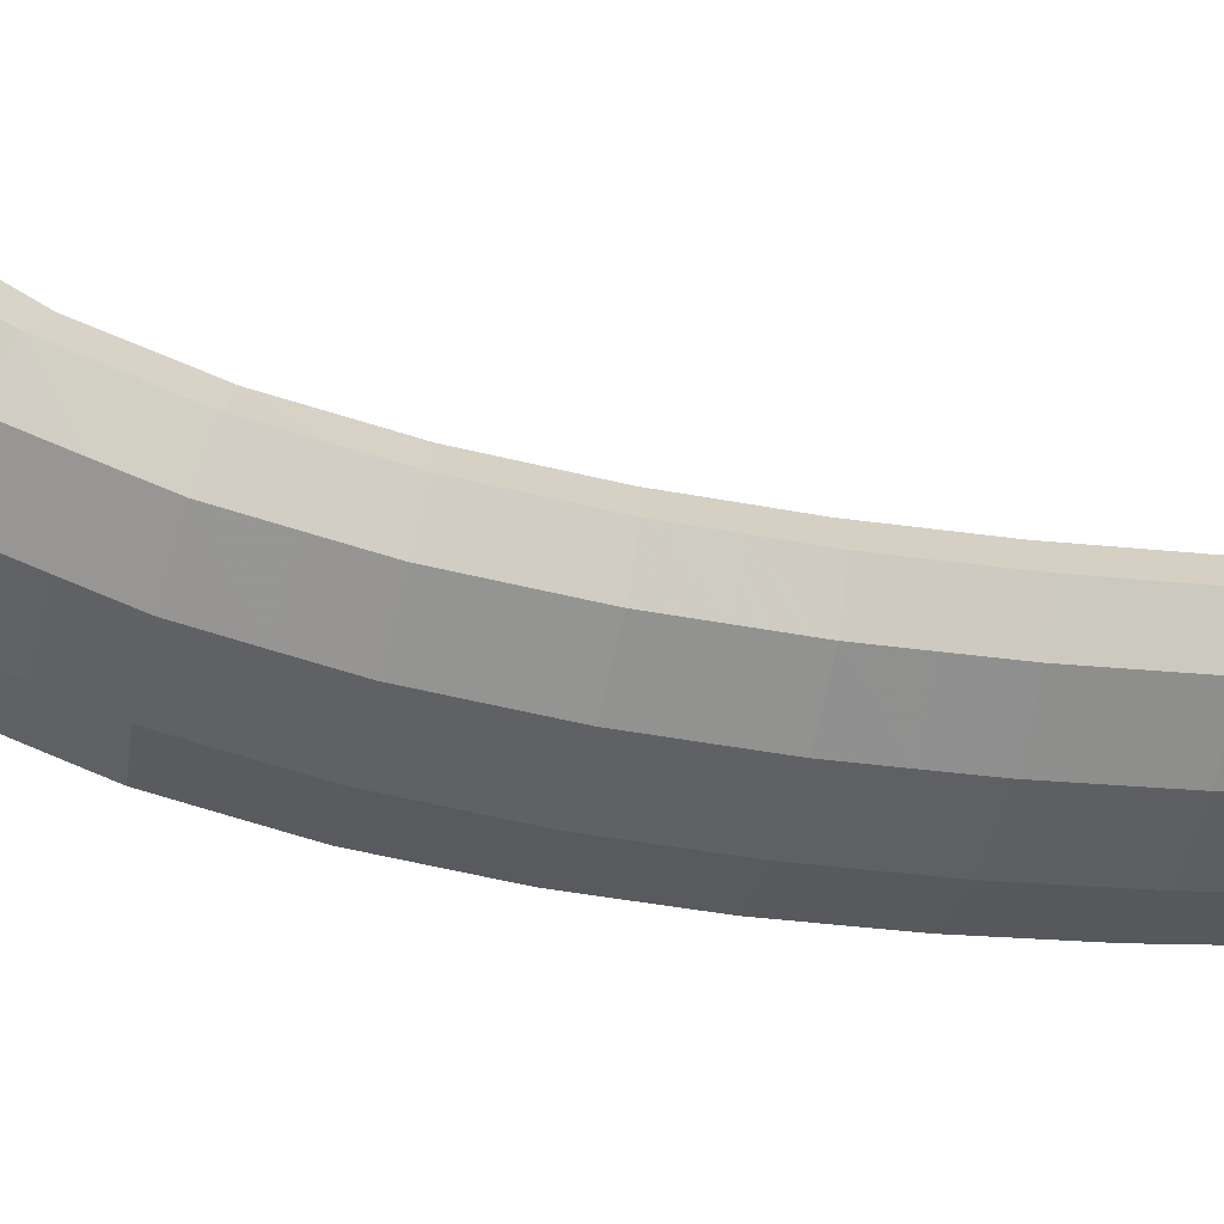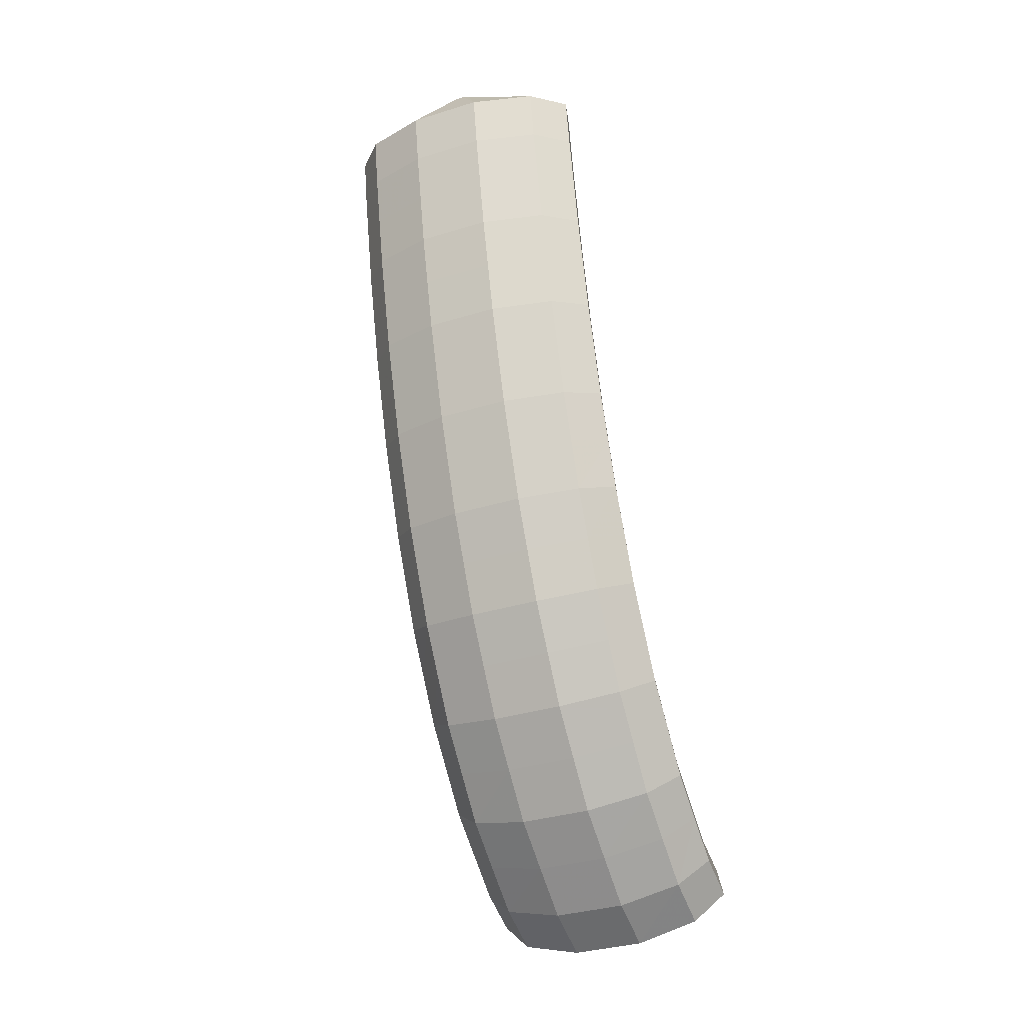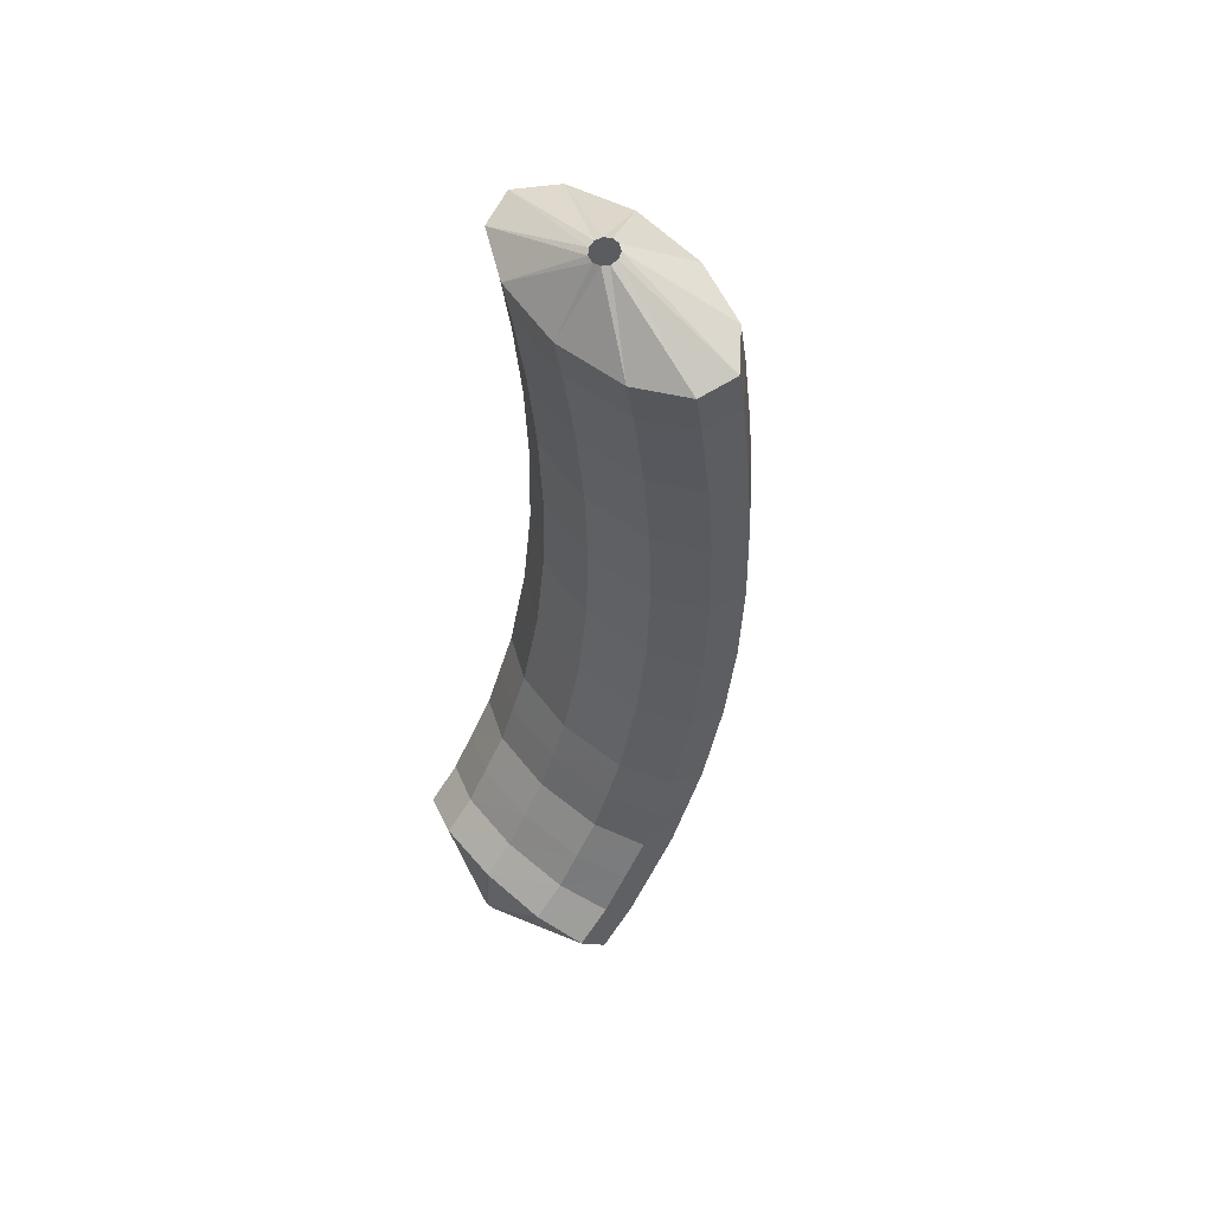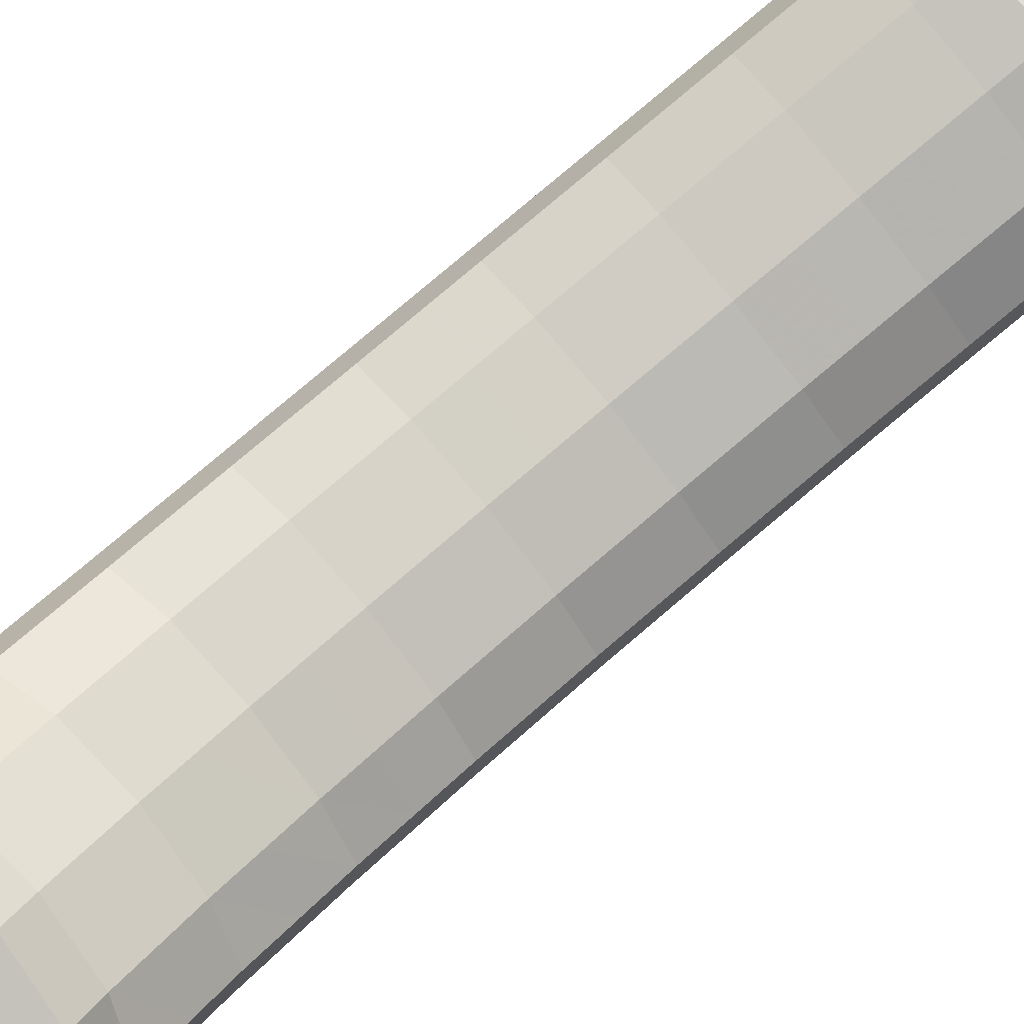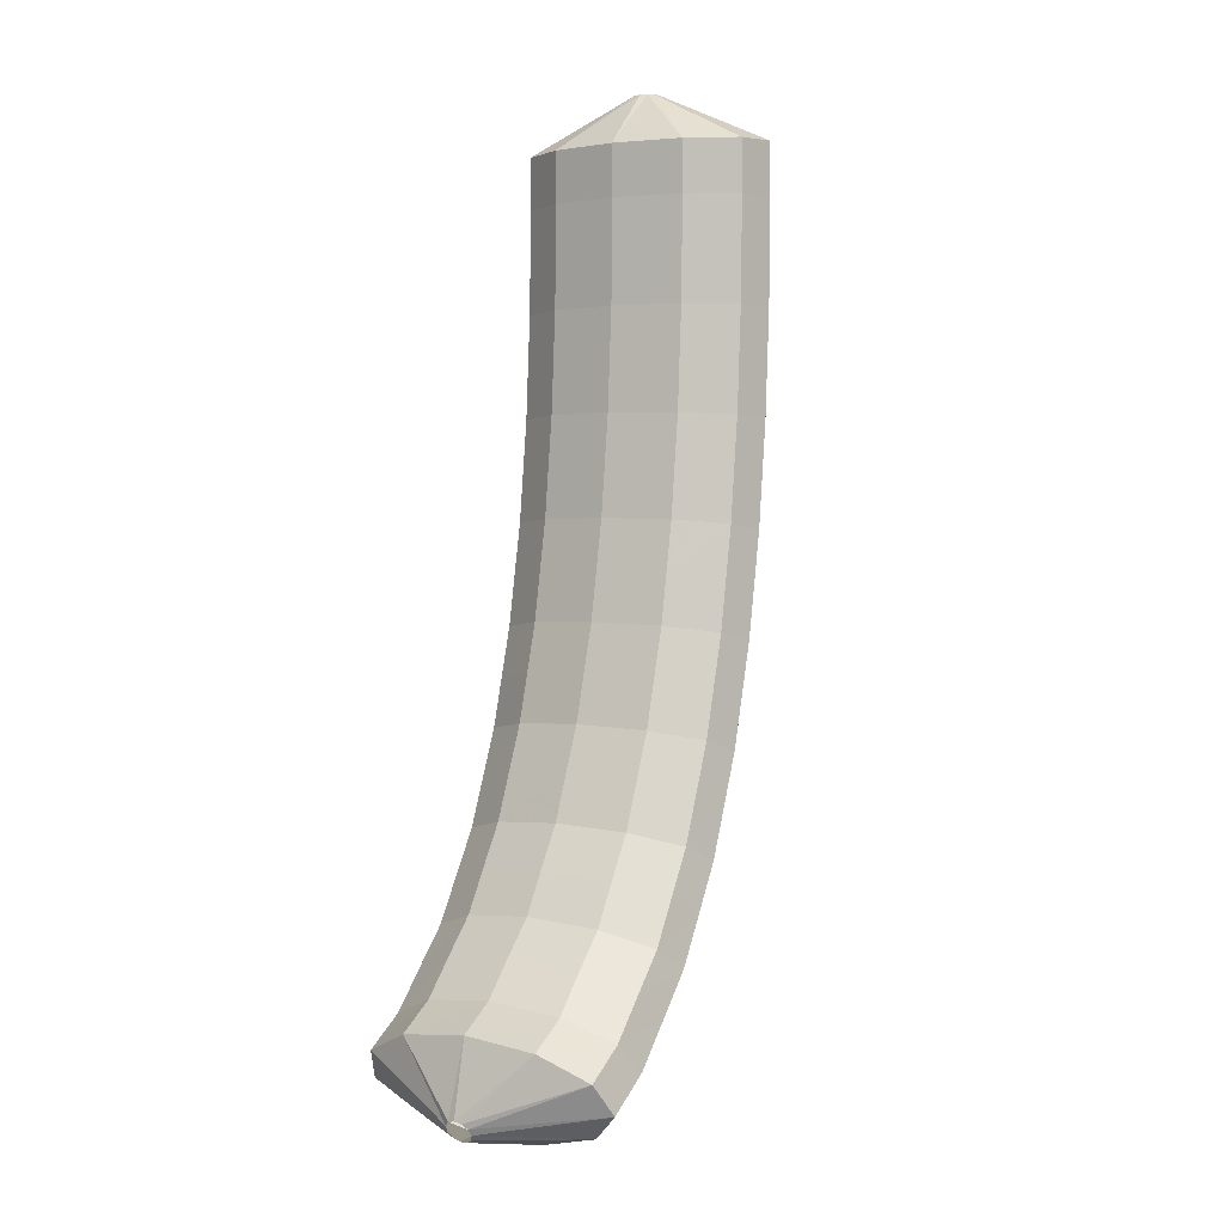
<metadata>
{"format":"obj","ext":"obj","renderer":"f3d","projection":"perspective","resolution":1024,"background":"white","views":[{"elev":-68.1,"azim":62.6,"up":"+Z"},{"elev":0.7,"azim":-141.3,"up":"+Y"},{"elev":41.6,"azim":63.5,"up":"+Y"},{"elev":69.3,"azim":34.4,"up":"+Z"},{"elev":-22.2,"azim":48.7,"up":"+Y"}]}
</metadata>
<code>
g tube1
v 94.69 137.6 131
v 94.42 137.7 131
v 94.2 137.8 130.9
v 94.1 137.9 130.6
v 94.15 138 130.4
v 94.34 138 130.1
v 94.6 137.9 130
v 94.85 137.8 130.1
v 95.02 137.7 130.3
v 95.04 137.6 130.6
v 94.92 137.6 130.8
v 94.69 137.6 131
v 94.51 135.1 132.2
v 91.93 135.8 132.7
v 89.99 136.6 132.3
v 89.3 137.2 131.2
v 90.09 137.4 129.7
v 92.1 137.2 128.2
v 94.7 136.6 127.3
v 97.05 135.7 127.3
v 98.42 135 128
v 98.37 134.6 129.4
v 96.91 134.6 131
v 94.51 135.1 132.2
v 93.89 133.3 131.6
v 91.3 134 132.1
v 89.36 134.8 131.8
v 88.67 135.4 130.6
v 89.45 135.6 129.1
v 91.45 135.3 127.6
v 94.05 134.7 126.7
v 96.41 133.9 126.7
v 97.78 133.2 127.5
v 97.74 132.8 128.8
v 96.28 132.8 130.4
v 93.89 133.3 131.6
v 93.28 131.5 131.1
v 90.7 132.2 131.6
v 88.75 133 131.3
v 88.05 133.6 130.1
v 88.82 133.7 128.6
v 90.82 133.5 127.1
v 93.42 132.8 126.2
v 95.78 132.1 126.1
v 97.16 131.4 126.9
v 97.12 131 128.3
v 95.68 131 129.9
v 93.28 131.5 131.1
v 92.68 129.7 130.6
v 90.09 130.4 131.1
v 88.13 131.2 130.7
v 87.43 131.7 129.6
v 88.19 131.9 128
v 90.19 131.6 126.6
v 92.78 131 125.7
v 95.15 130.2 125.6
v 96.54 129.5 126.4
v 96.51 129.2 127.8
v 95.07 129.2 129.4
v 92.68 129.7 130.6
v 92.1 127.9 130.2
v 89.51 128.6 130.7
v 87.54 129.3 130.3
v 86.83 129.9 129.2
v 87.58 130 127.6
v 89.57 129.7 126.1
v 92.17 129.1 125.2
v 94.54 128.3 125.2
v 95.94 127.7 126
v 95.92 127.3 127.4
v 94.49 127.4 129
v 92.1 127.9 130.2
v 91.52 126.1 129.8
v 88.93 126.8 130.3
v 86.95 127.5 129.9
v 86.23 128 128.7
v 86.97 128.1 127.2
v 88.96 127.8 125.7
v 91.55 127.1 124.8
v 93.93 126.4 124.7
v 95.34 125.8 125.5
v 95.33 125.5 127
v 93.91 125.6 128.5
v 91.52 126.1 129.8
v 90.97 124.3 129.4
v 88.37 125 129.9
v 86.39 125.7 129.5
v 85.65 126.1 128.4
v 86.39 126.1 126.8
v 88.37 125.8 125.3
v 90.96 125.2 124.4
v 93.35 124.5 124.4
v 94.77 123.9 125.2
v 94.77 123.6 126.6
v 93.35 123.8 128.2
v 90.97 124.3 129.4
v 90.42 122.5 129.1
v 87.82 123.2 129.6
v 85.83 123.8 129.2
v 85.08 124.2 128
v 85.8 124.2 126.5
v 87.78 123.9 125
v 90.37 123.2 124.1
v 92.76 122.5 124
v 94.19 122 124.8
v 94.21 121.8 126.3
v 92.8 122 127.9
v 90.42 122.5 129.1
v 89.91 120.6 128.9
v 87.31 121.3 129.4
v 85.31 121.9 129
v 84.54 122.3 127.8
v 85.26 122.2 126.2
v 87.22 121.9 124.8
v 89.82 121.2 123.8
v 92.22 120.6 123.8
v 93.66 120.1 124.6
v 93.68 119.9 126.1
v 92.29 120.1 127.7
v 89.91 120.6 128.9
v 89.41 118.8 128.7
v 86.8 119.5 129.2
v 84.79 120 128.8
v 84 120.3 127.6
v 84.7 120.3 126
v 86.66 119.8 124.5
v 89.26 119.2 123.6
v 91.66 118.6 123.6
v 93.12 118.2 124.4
v 93.16 118 125.9
v 91.78 118.3 127.5
v 89.41 118.8 128.7
v 88.95 117 128.7
v 86.34 117.6 129.2
v 84.31 118.2 128.7
v 83.52 118.4 127.5
v 84.2 118.3 126
v 86.15 117.8 124.5
v 88.75 117.2 123.6
v 91.16 116.6 123.5
v 92.63 116.2 124.4
v 92.69 116.1 125.8
v 91.32 116.4 127.4
v 88.95 117 128.7
v 88.5 115.2 128.6
v 85.89 115.8 129.1
v 83.85 116.3 128.7
v 83.03 116.4 127.5
v 83.7 116.2 125.9
v 85.64 115.7 124.4
v 88.23 115.1 123.5
v 90.66 114.6 123.5
v 92.15 114.2 124.3
v 92.22 114.3 125.8
v 90.86 114.6 127.4
v 88.5 115.2 128.6
v 88.12 113.4 128.8
v 85.5 114 129.3
v 83.45 114.4 128.8
v 82.62 114.5 127.7
v 83.27 114.2 126.1
v 85.2 113.6 124.6
v 87.8 113 123.7
v 90.23 112.5 123.6
v 91.73 112.3 124.5
v 91.83 112.4 125.9
v 90.48 112.8 127.5
v 88.12 113.4 128.8
v 87.75 111.6 128.9
v 85.13 112.2 129.4
v 83.06 112.5 129
v 82.21 112.5 127.8
v 82.84 112.1 126.3
v 84.76 111.5 124.8
v 87.35 110.9 123.9
v 89.8 110.4 123.8
v 91.32 110.3 124.7
v 91.44 110.5 126.1
v 90.11 111 127.7
v 87.75 111.6 128.9
v 87.49 109.9 129.3
v 84.85 110.4 129.8
v 82.77 110.7 129.4
v 81.9 110.5 128.3
v 82.52 110.1 126.7
v 84.43 109.4 125.3
v 87.02 108.8 124.4
v 89.48 108.4 124.3
v 91.02 108.3 125.1
v 91.15 108.7 126.5
v 89.83 109.2 128.1
v 87.49 109.9 129.3
v 87.22 108.2 129.7
v 84.58 108.7 130.2
v 82.49 108.8 129.9
v 81.6 108.6 128.8
v 82.2 108 127.2
v 84.09 107.3 125.8
v 86.69 106.6 124.9
v 89.16 106.3 124.8
v 90.71 106.4 125.6
v 90.86 106.8 127
v 89.56 107.5 128.5
v 87.22 108.2 129.7
v 87.1 106.7 130.4
v 84.46 107.1 131
v 82.35 107.1 130.7
v 81.45 106.7 129.6
v 82.03 106 128.1
v 83.93 105.2 126.7
v 86.52 104.6 125.8
v 88.99 104.3 125.7
v 90.56 104.5 126.4
v 90.73 105.1 127.7
v 89.44 105.9 129.2
v 87.1 106.7 130.4
v 86.97 105.1 131.1
v 84.32 105.5 131.7
v 82.21 105.4 131.4
v 81.3 104.9 130.4
v 81.88 104 129.1
v 83.76 103.1 127.7
v 86.36 102.5 126.8
v 88.84 102.4 126.6
v 90.41 102.7 127.3
v 90.59 103.4 128.5
v 89.3 104.3 129.9
v 86.97 105.1 131.1
v 87.02 103.8 132.2
v 84.37 104.2 132.7
v 82.26 104 132.6
v 81.35 103.3 131.7
v 81.93 102.3 130.4
v 83.81 101.3 129.1
v 86.41 100.7 128.2
v 88.89 100.6 128
v 90.46 101.1 128.5
v 90.64 102 129.6
v 89.35 103 131
v 87.02 103.8 132.2
v 86.29 101.1 131.9
v 86.01 101.1 132
v 85.75 101 131.9
v 85.61 100.9 131.7
v 85.62 100.7 131.5
v 85.78 100.6 131.3
v 86.04 100.5 131.2
v 86.31 100.5 131.2
v 86.52 100.6 131.4
v 86.59 100.8 131.6
v 86.5 101 131.8
v 86.29 101.1 131.9
f 1 2 14
f 14 13 1
f 2 3 15
f 15 14 2
f 3 4 16
f 16 15 3
f 4 5 17
f 17 16 4
f 5 6 18
f 18 17 5
f 6 7 19
f 19 18 6
f 7 8 20
f 20 19 7
f 8 9 21
f 21 20 8
f 9 10 22
f 22 21 9
f 10 11 23
f 23 22 10
f 11 12 24
f 24 23 11
f 13 14 26
f 26 25 13
f 14 15 27
f 27 26 14
f 15 16 28
f 28 27 15
f 16 17 29
f 29 28 16
f 17 18 30
f 30 29 17
f 18 19 31
f 31 30 18
f 19 20 32
f 32 31 19
f 20 21 33
f 33 32 20
f 21 22 34
f 34 33 21
f 22 23 35
f 35 34 22
f 23 24 36
f 36 35 23
f 25 26 38
f 38 37 25
f 26 27 39
f 39 38 26
f 27 28 40
f 40 39 27
f 28 29 41
f 41 40 28
f 29 30 42
f 42 41 29
f 30 31 43
f 43 42 30
f 31 32 44
f 44 43 31
f 32 33 45
f 45 44 32
f 33 34 46
f 46 45 33
f 34 35 47
f 47 46 34
f 35 36 48
f 48 47 35
f 37 38 50
f 50 49 37
f 38 39 51
f 51 50 38
f 39 40 52
f 52 51 39
f 40 41 53
f 53 52 40
f 41 42 54
f 54 53 41
f 42 43 55
f 55 54 42
f 43 44 56
f 56 55 43
f 44 45 57
f 57 56 44
f 45 46 58
f 58 57 45
f 46 47 59
f 59 58 46
f 47 48 60
f 60 59 47
f 49 50 62
f 62 61 49
f 50 51 63
f 63 62 50
f 51 52 64
f 64 63 51
f 52 53 65
f 65 64 52
f 53 54 66
f 66 65 53
f 54 55 67
f 67 66 54
f 55 56 68
f 68 67 55
f 56 57 69
f 69 68 56
f 57 58 70
f 70 69 57
f 58 59 71
f 71 70 58
f 59 60 72
f 72 71 59
f 61 62 74
f 74 73 61
f 62 63 75
f 75 74 62
f 63 64 76
f 76 75 63
f 64 65 77
f 77 76 64
f 65 66 78
f 78 77 65
f 66 67 79
f 79 78 66
f 67 68 80
f 80 79 67
f 68 69 81
f 81 80 68
f 69 70 82
f 82 81 69
f 70 71 83
f 83 82 70
f 71 72 84
f 84 83 71
f 73 74 86
f 86 85 73
f 74 75 87
f 87 86 74
f 75 76 88
f 88 87 75
f 76 77 89
f 89 88 76
f 77 78 90
f 90 89 77
f 78 79 91
f 91 90 78
f 79 80 92
f 92 91 79
f 80 81 93
f 93 92 80
f 81 82 94
f 94 93 81
f 82 83 95
f 95 94 82
f 83 84 96
f 96 95 83
f 85 86 98
f 98 97 85
f 86 87 99
f 99 98 86
f 87 88 100
f 100 99 87
f 88 89 101
f 101 100 88
f 89 90 102
f 102 101 89
f 90 91 103
f 103 102 90
f 91 92 104
f 104 103 91
f 92 93 105
f 105 104 92
f 93 94 106
f 106 105 93
f 94 95 107
f 107 106 94
f 95 96 108
f 108 107 95
f 97 98 110
f 110 109 97
f 98 99 111
f 111 110 98
f 99 100 112
f 112 111 99
f 100 101 113
f 113 112 100
f 101 102 114
f 114 113 101
f 102 103 115
f 115 114 102
f 103 104 116
f 116 115 103
f 104 105 117
f 117 116 104
f 105 106 118
f 118 117 105
f 106 107 119
f 119 118 106
f 107 108 120
f 120 119 107
f 109 110 122
f 122 121 109
f 110 111 123
f 123 122 110
f 111 112 124
f 124 123 111
f 112 113 125
f 125 124 112
f 113 114 126
f 126 125 113
f 114 115 127
f 127 126 114
f 115 116 128
f 128 127 115
f 116 117 129
f 129 128 116
f 117 118 130
f 130 129 117
f 118 119 131
f 131 130 118
f 119 120 132
f 132 131 119
f 121 122 134
f 134 133 121
f 122 123 135
f 135 134 122
f 123 124 136
f 136 135 123
f 124 125 137
f 137 136 124
f 125 126 138
f 138 137 125
f 126 127 139
f 139 138 126
f 127 128 140
f 140 139 127
f 128 129 141
f 141 140 128
f 129 130 142
f 142 141 129
f 130 131 143
f 143 142 130
f 131 132 144
f 144 143 131
f 133 134 146
f 146 145 133
f 134 135 147
f 147 146 134
f 135 136 148
f 148 147 135
f 136 137 149
f 149 148 136
f 137 138 150
f 150 149 137
f 138 139 151
f 151 150 138
f 139 140 152
f 152 151 139
f 140 141 153
f 153 152 140
f 141 142 154
f 154 153 141
f 142 143 155
f 155 154 142
f 143 144 156
f 156 155 143
f 145 146 158
f 158 157 145
f 146 147 159
f 159 158 146
f 147 148 160
f 160 159 147
f 148 149 161
f 161 160 148
f 149 150 162
f 162 161 149
f 150 151 163
f 163 162 150
f 151 152 164
f 164 163 151
f 152 153 165
f 165 164 152
f 153 154 166
f 166 165 153
f 154 155 167
f 167 166 154
f 155 156 168
f 168 167 155
f 157 158 170
f 170 169 157
f 158 159 171
f 171 170 158
f 159 160 172
f 172 171 159
f 160 161 173
f 173 172 160
f 161 162 174
f 174 173 161
f 162 163 175
f 175 174 162
f 163 164 176
f 176 175 163
f 164 165 177
f 177 176 164
f 165 166 178
f 178 177 165
f 166 167 179
f 179 178 166
f 167 168 180
f 180 179 167
f 169 170 182
f 182 181 169
f 170 171 183
f 183 182 170
f 171 172 184
f 184 183 171
f 172 173 185
f 185 184 172
f 173 174 186
f 186 185 173
f 174 175 187
f 187 186 174
f 175 176 188
f 188 187 175
f 176 177 189
f 189 188 176
f 177 178 190
f 190 189 177
f 178 179 191
f 191 190 178
f 179 180 192
f 192 191 179
f 181 182 194
f 194 193 181
f 182 183 195
f 195 194 182
f 183 184 196
f 196 195 183
f 184 185 197
f 197 196 184
f 185 186 198
f 198 197 185
f 186 187 199
f 199 198 186
f 187 188 200
f 200 199 187
f 188 189 201
f 201 200 188
f 189 190 202
f 202 201 189
f 190 191 203
f 203 202 190
f 191 192 204
f 204 203 191
f 193 194 206
f 206 205 193
f 194 195 207
f 207 206 194
f 195 196 208
f 208 207 195
f 196 197 209
f 209 208 196
f 197 198 210
f 210 209 197
f 198 199 211
f 211 210 198
f 199 200 212
f 212 211 199
f 200 201 213
f 213 212 200
f 201 202 214
f 214 213 201
f 202 203 215
f 215 214 202
f 203 204 216
f 216 215 203
f 205 206 218
f 218 217 205
f 206 207 219
f 219 218 206
f 207 208 220
f 220 219 207
f 208 209 221
f 221 220 208
f 209 210 222
f 222 221 209
f 210 211 223
f 223 222 210
f 211 212 224
f 224 223 211
f 212 213 225
f 225 224 212
f 213 214 226
f 226 225 213
f 214 215 227
f 227 226 214
f 215 216 228
f 228 227 215
f 217 218 230
f 230 229 217
f 218 219 231
f 231 230 218
f 219 220 232
f 232 231 219
f 220 221 233
f 233 232 220
f 221 222 234
f 234 233 221
f 222 223 235
f 235 234 222
f 223 224 236
f 236 235 223
f 224 225 237
f 237 236 224
f 225 226 238
f 238 237 225
f 226 227 239
f 239 238 226
f 227 228 240
f 240 239 227
f 229 230 242
f 242 241 229
f 230 231 243
f 243 242 230
f 231 232 244
f 244 243 231
f 232 233 245
f 245 244 232
f 233 234 246
f 246 245 233
f 234 235 247
f 247 246 234
f 235 236 248
f 248 247 235
f 236 237 249
f 249 248 236
f 237 238 250
f 250 249 237
f 238 239 251
f 251 250 238
f 239 240 252
f 252 251 239
g

</code>
